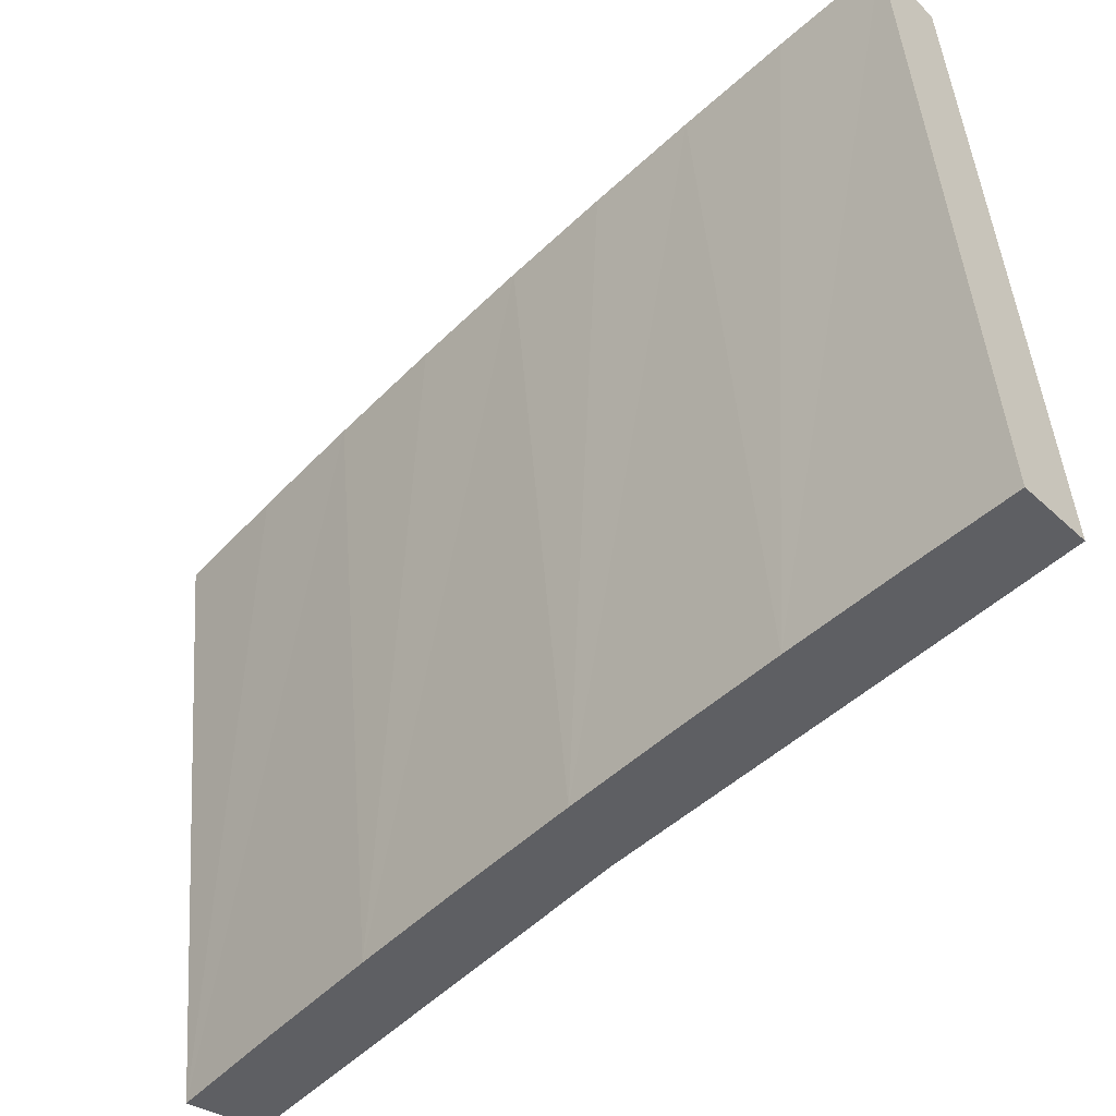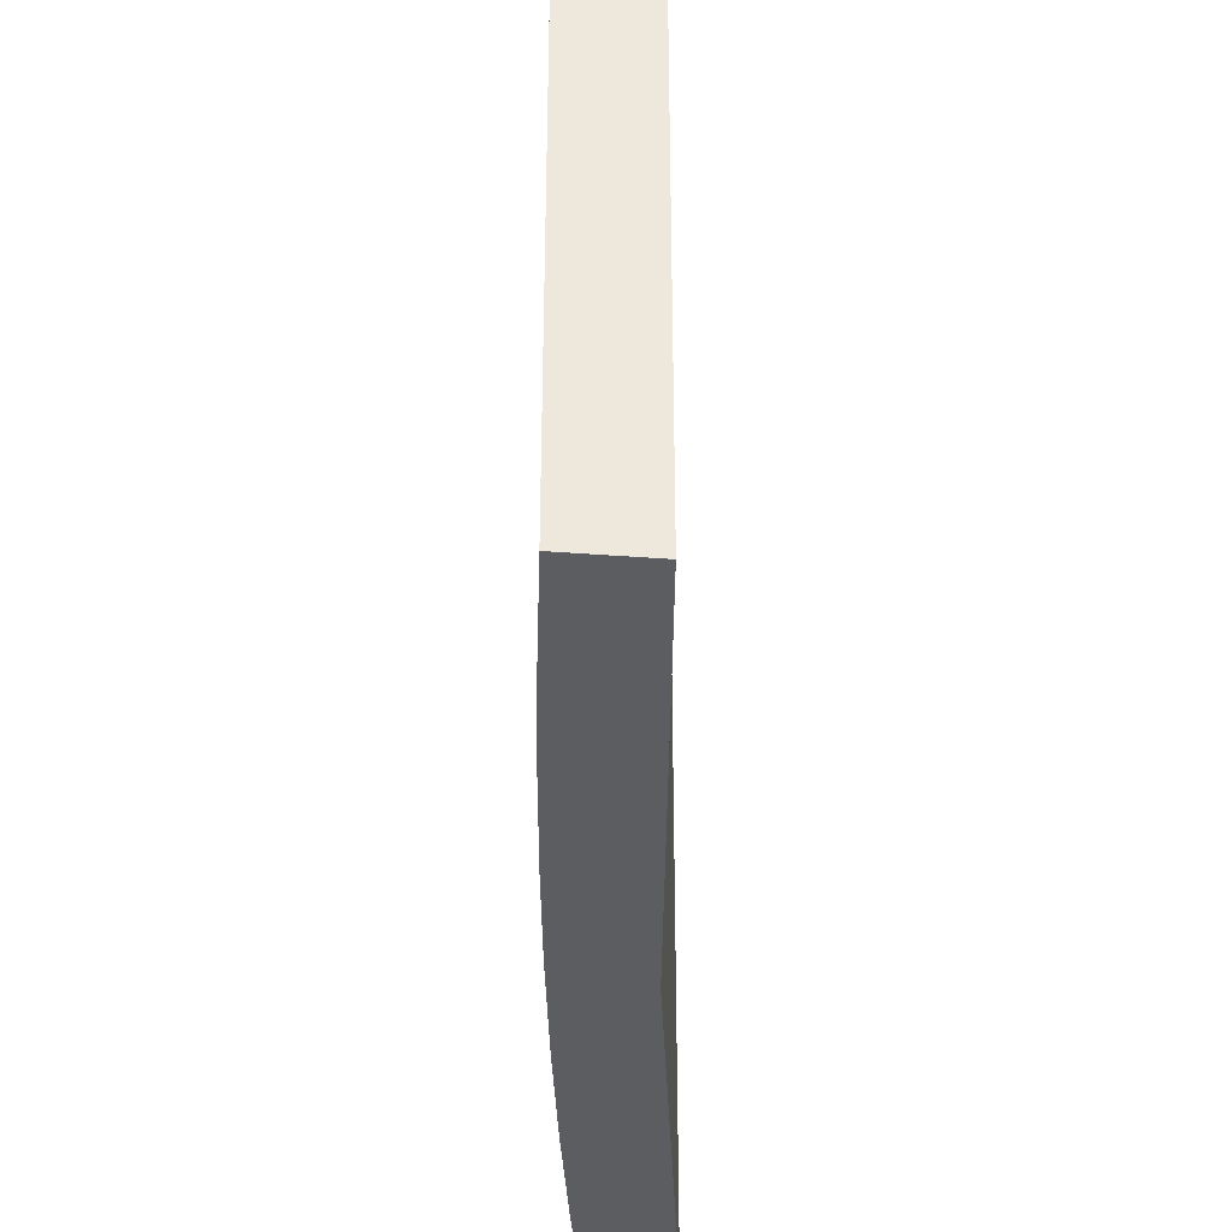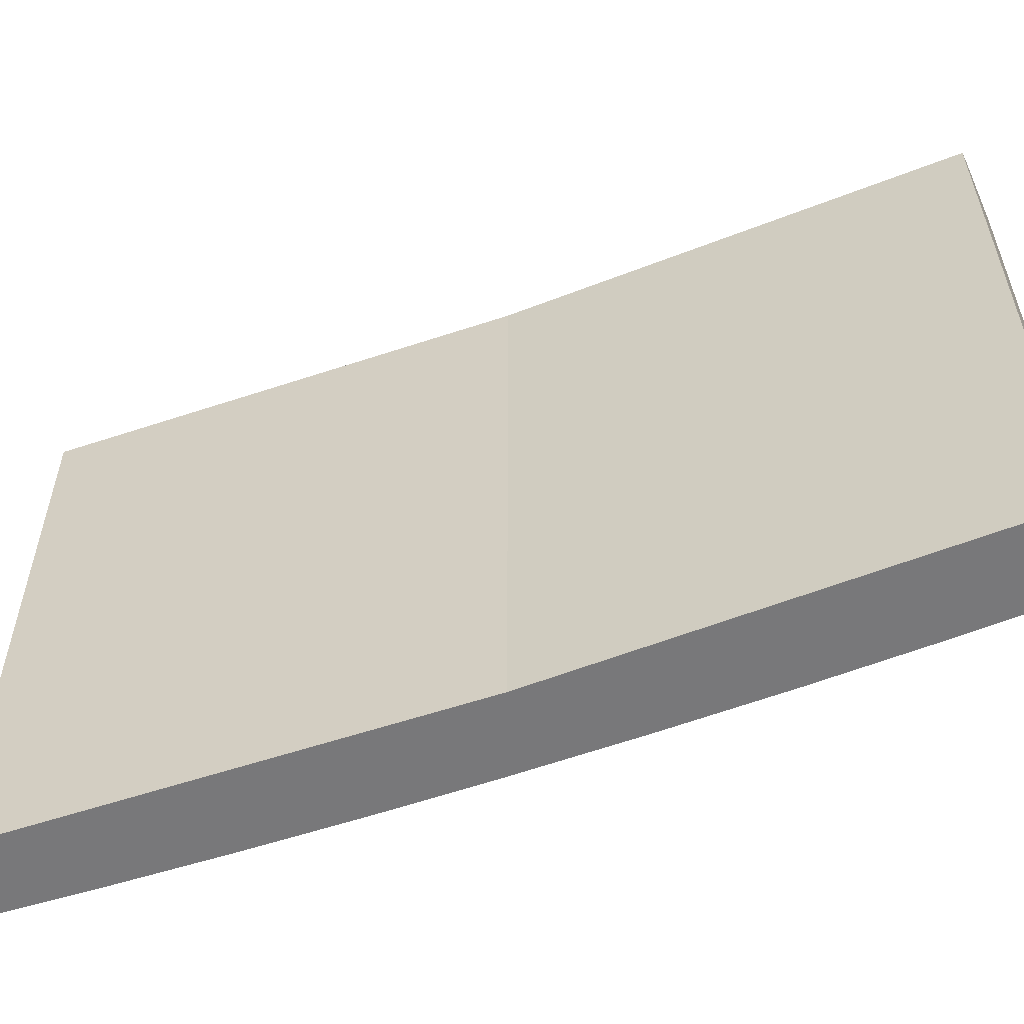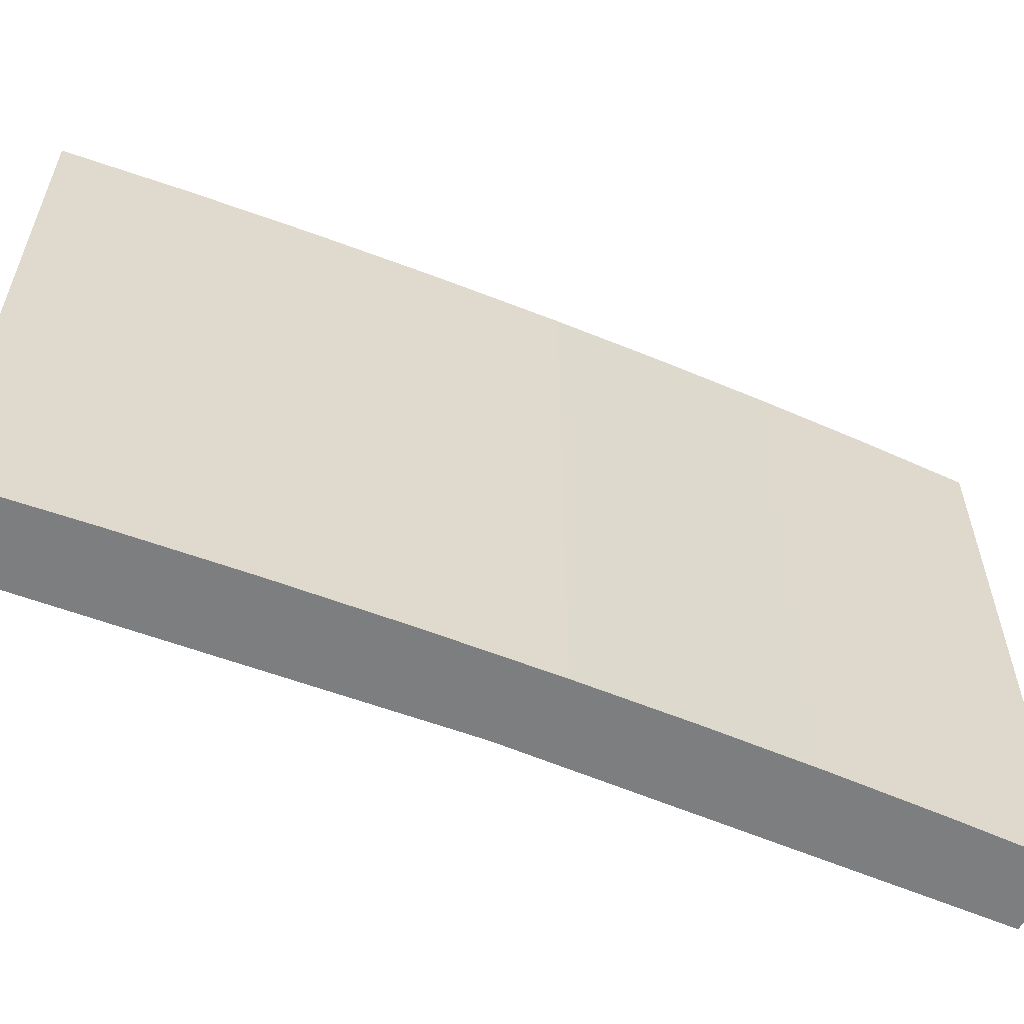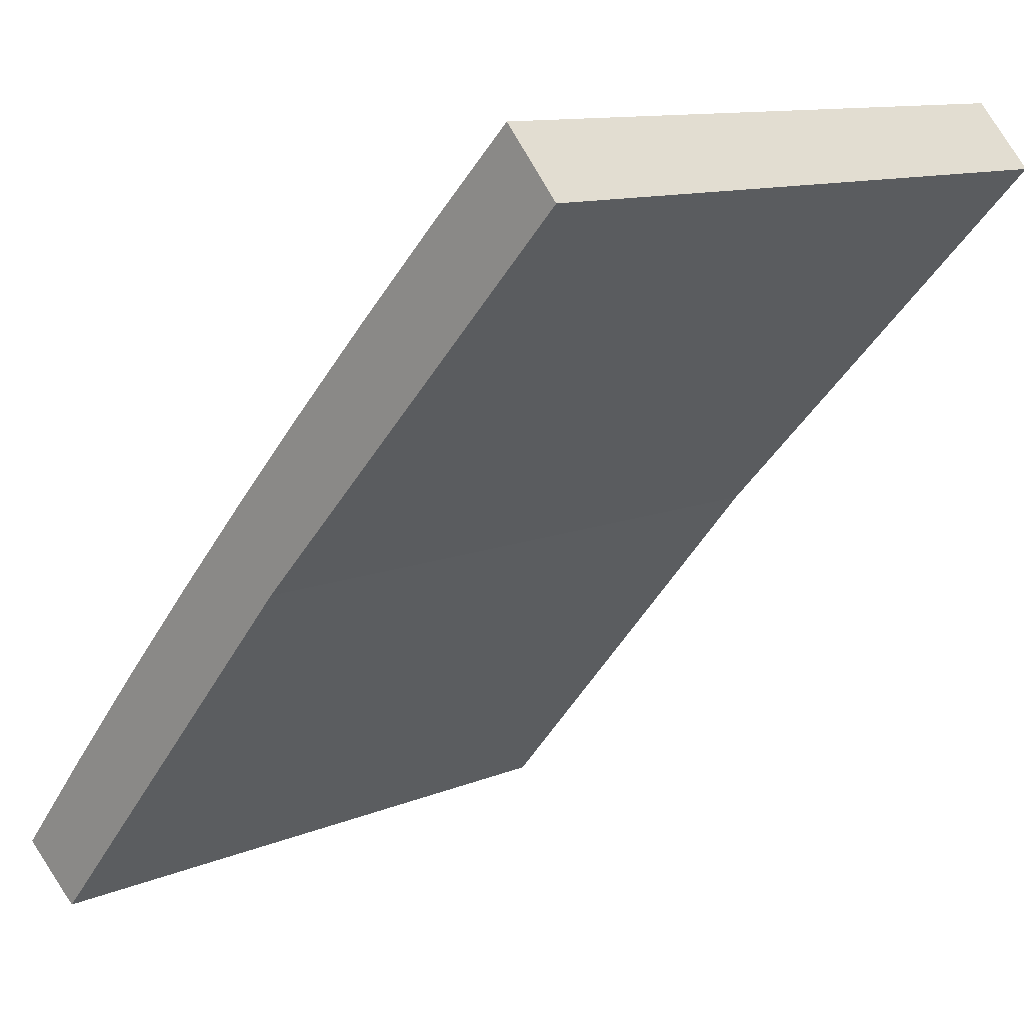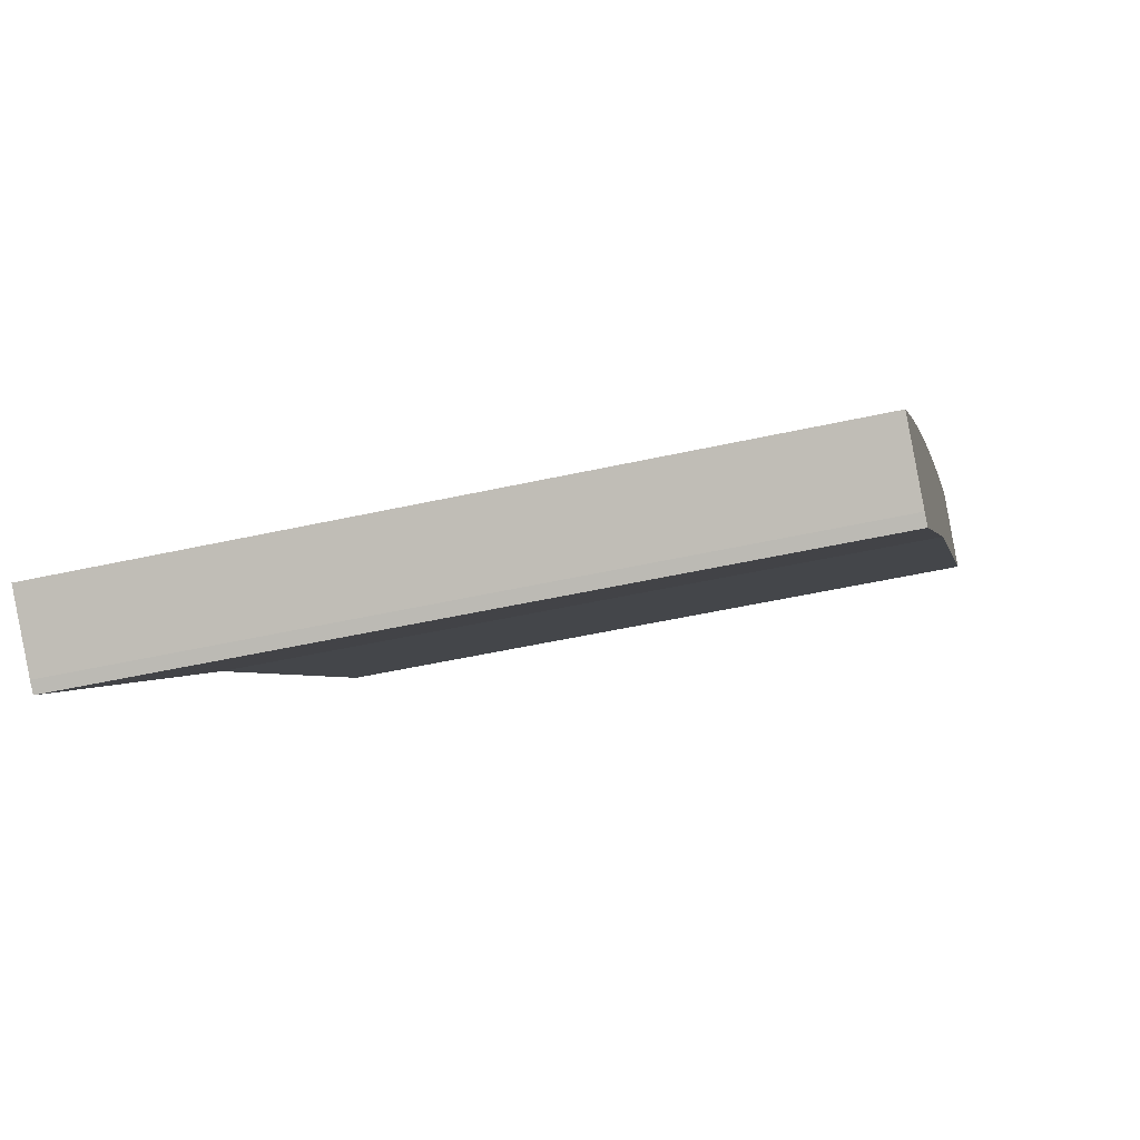
<metadata>
{"format":"obj","ext":"obj","renderer":"f3d","projection":"perspective","resolution":1024,"background":"white","views":[{"elev":46.9,"azim":-4.5,"up":"+Z"},{"elev":-36.7,"azim":43.2,"up":"+Y"},{"elev":-57.6,"azim":152.7,"up":"+Y"},{"elev":-59.3,"azim":-70.1,"up":"+Y"},{"elev":11.1,"azim":44.1,"up":"+Z"},{"elev":-50.2,"azim":-76.2,"up":"+Z"}]}
</metadata>
<code>
v  1.584 18.57 -1.275
v  6.76 18.57 4.257
v  1.843 18.57 -1.467
v  0 18.57 1.137e-15
v  2.4 18.57 2.9
v  4.842 18.57 5.766
v  10.86 18.57 9.032
v  7.324 18.57 8.596
v  9.846 18.57 11.39
v  20.67 18.57 19.35
v  12.13 18.57 13.86
v  14.45 18.57 16.29
v  16.8 18.57 18.7
v  19.18 18.57 21.07
v  19.18 -1.29e-15 21.07
v  20.67 -1.185e-15 19.35
v  10.86 -5.531e-16 9.032
v  1.843 8.983e-17 -1.467
v  6.76 -2.607e-16 4.257
v  1.584 7.807e-17 -1.275
v  0 0 0
v  4.842 -3.531e-16 5.766
v  2.4 -1.776e-16 2.9
v  9.846 -6.975e-16 11.39
v  7.324 -5.264e-16 8.596
v  14.45 -9.975e-16 16.29
v  12.13 -8.484e-16 13.86
v  16.8 -1.145e-15 18.7
g defaultobject
f 1 2 3
f 2 1 4
f 2 4 5
f 2 5 6
f 2 6 7
f 7 6 8
f 7 8 9
f 7 9 10
f 10 9 11
f 10 11 12
f 10 12 13
f 10 13 14
f 15 10 14
f 10 15 16
f 16 7 10
f 7 16 17
f 17 2 7
f 2 17 3
f 3 17 18
f 18 17 19
f 18 1 3
f 1 18 20
f 20 4 1
f 4 20 21
f 21 5 4
f 5 21 6
f 6 21 22
f 22 21 23
f 22 8 6
f 8 22 9
f 9 22 24
f 24 22 25
f 24 11 9
f 11 24 12
f 12 24 26
f 26 24 27
f 26 13 12
f 13 26 14
f 14 26 15
f 15 26 28
f 19 20 18
f 20 19 21
f 21 19 23
f 23 19 22
f 22 19 17
f 22 17 25
f 25 17 24
f 24 17 16
f 24 16 27
f 27 16 26
f 26 16 28
f 28 16 15

</code>
